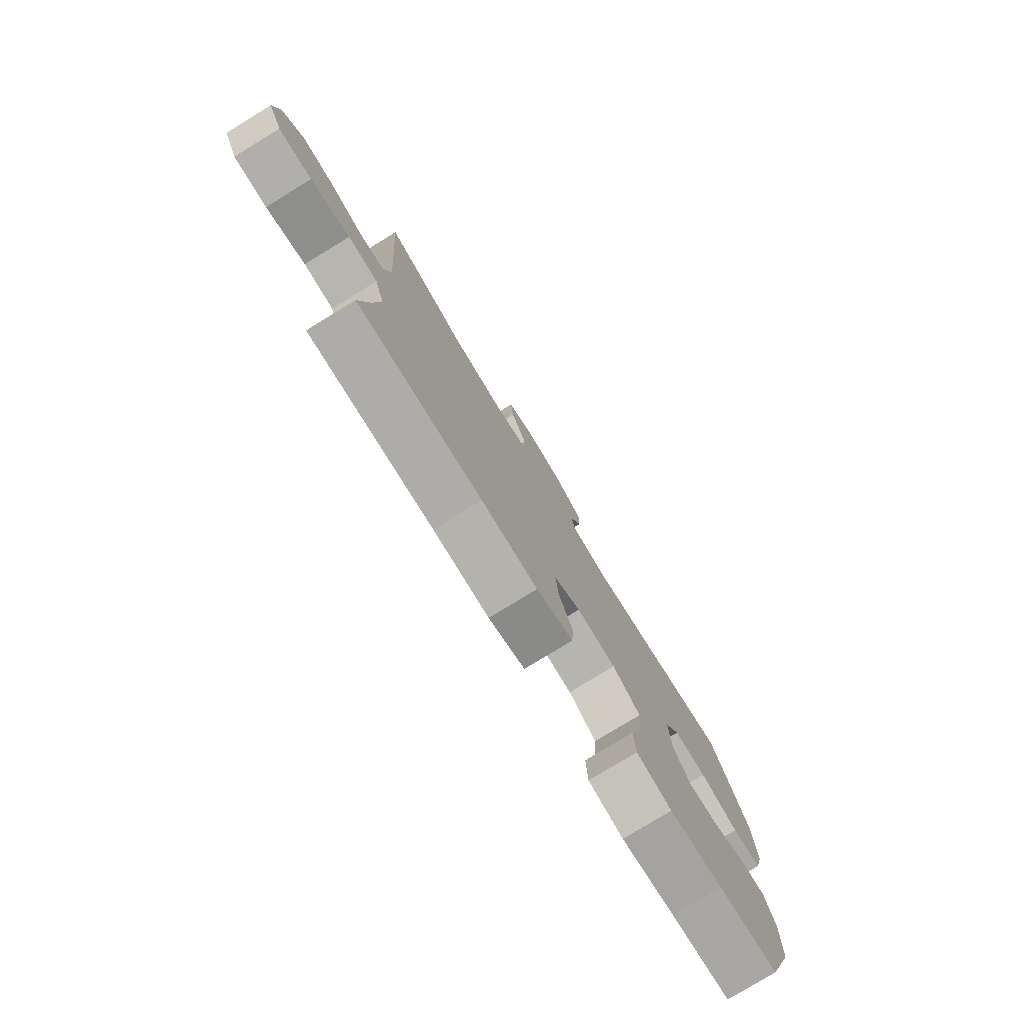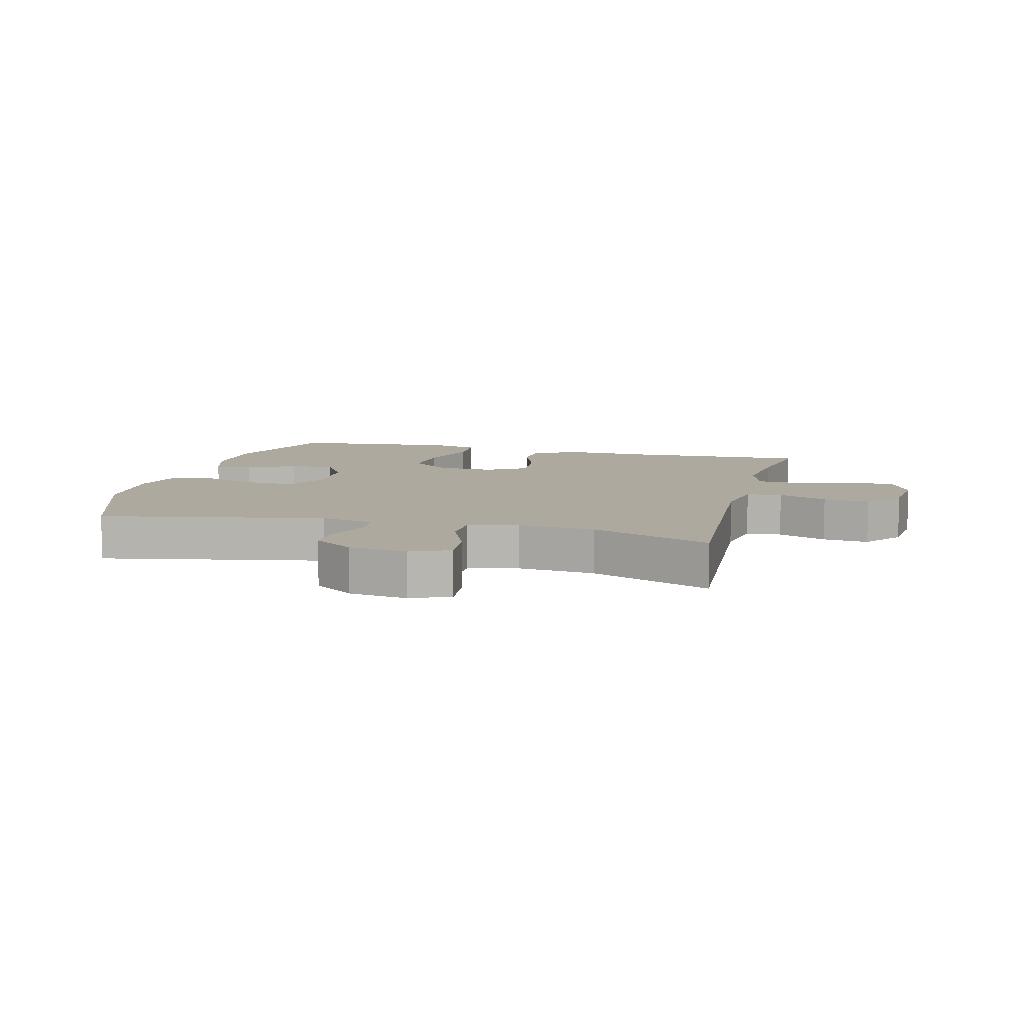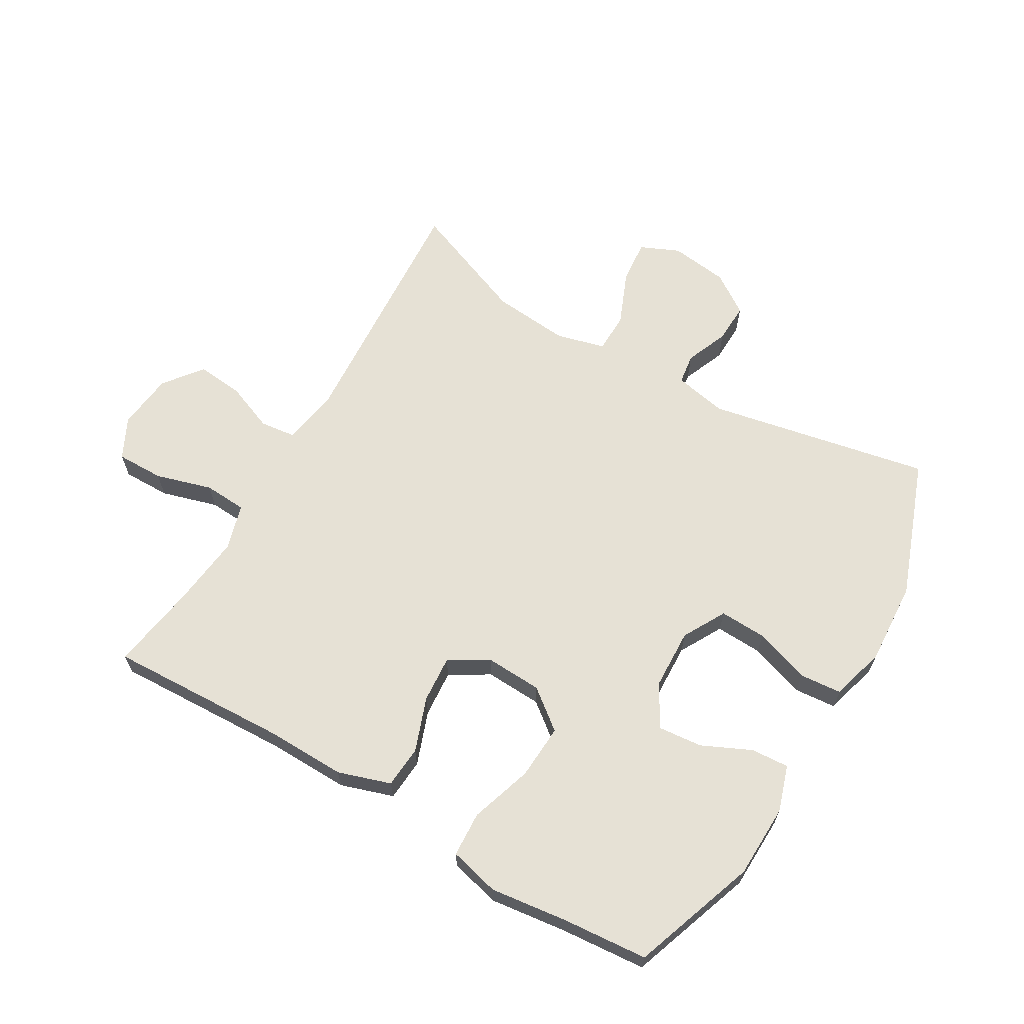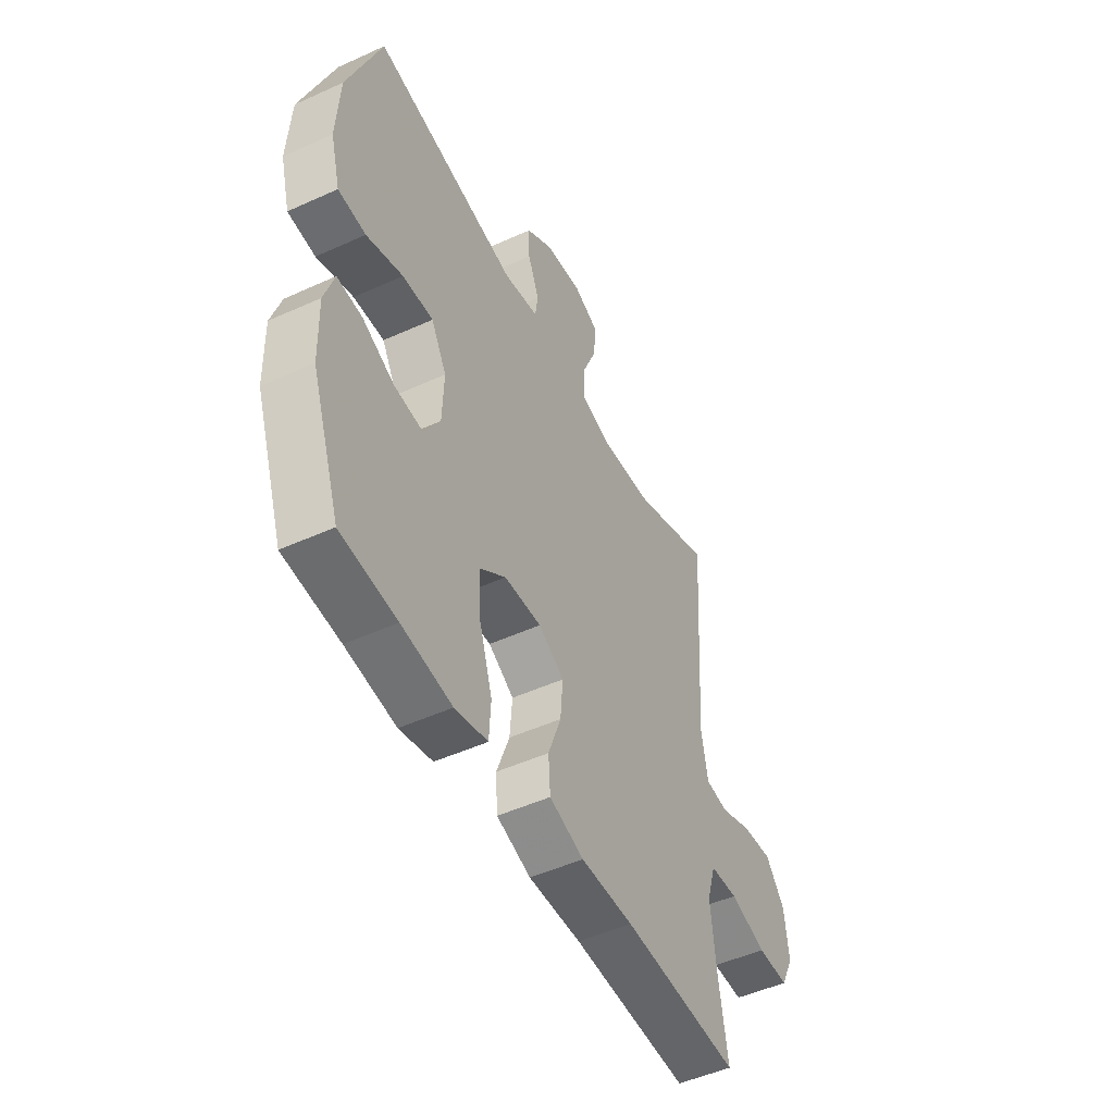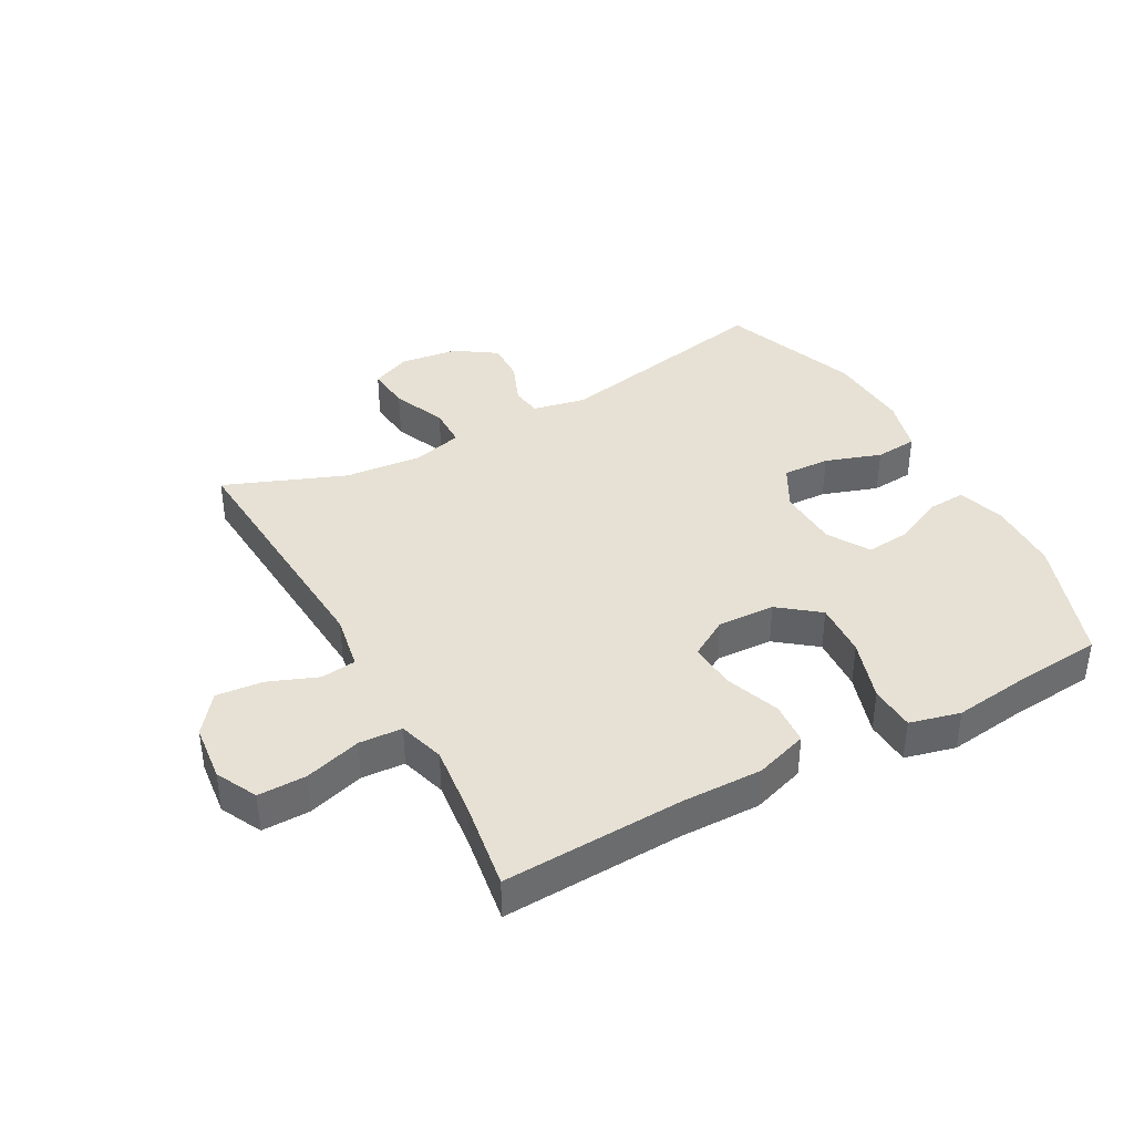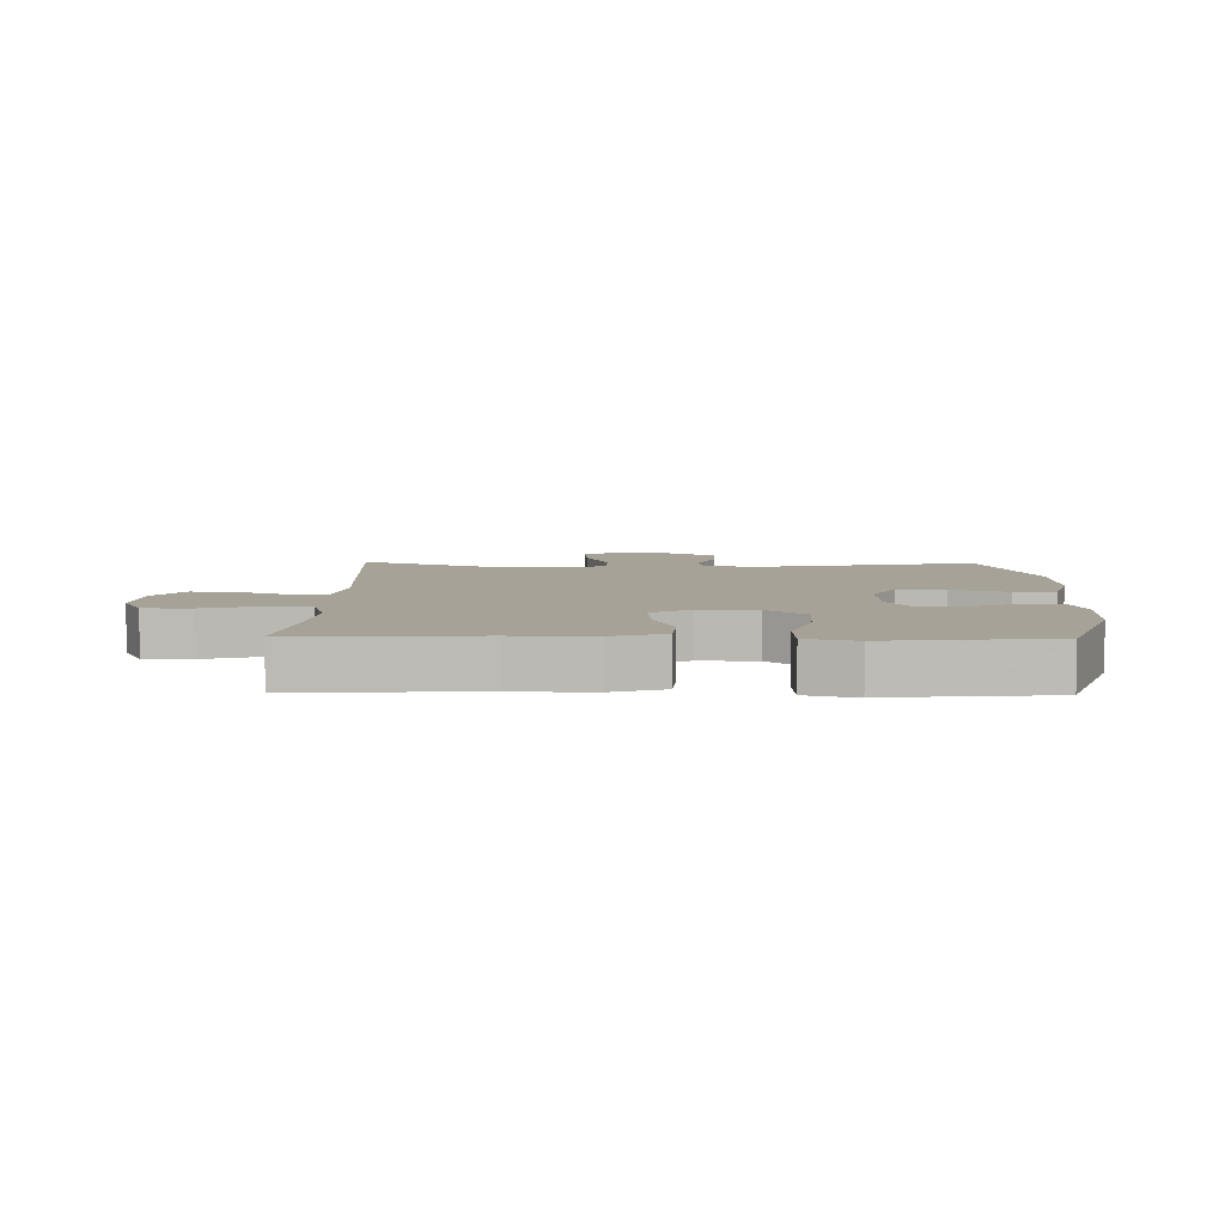
<metadata>
{"format":"obj","ext":"obj","renderer":"f3d","projection":"perspective","resolution":1024,"background":"white","views":[{"elev":-78.7,"azim":121.4,"up":"+Z"},{"elev":9.1,"azim":14.6,"up":"+Y"},{"elev":64.7,"azim":-149.5,"up":"+Y"},{"elev":-49.4,"azim":-63.3,"up":"+Z"},{"elev":39.2,"azim":151.3,"up":"+Y"},{"elev":6.5,"azim":-178.7,"up":"+Y"}]}
</metadata>
<code>
v 0.5 0.07 0.5
v 0.472 0.07 0.086
v 0.488 0.07 -0.004
v 0.545 0.07 -0.011
v 0.624 0.07 0.02
v 0.699 0.07 0.027
v 0.747 0.07 -0.035
v 0.757 0.07 -0.127
v 0.724 0.07 -0.193
v 0.647 0.07 -0.192
v 0.556 0.07 -0.165
v 0.487 0.07 -0.169
v 0.465 0.07 -0.243
v 0.478 0.07 -0.359
v 0.5 0.07 -0.5
v 0.211 0.07 -0.487
v 0.081 0.07 -0.489
v -0.004 0.07 -0.461
v -0.009 0.07 -0.393
v 0.023 0.07 -0.306
v 0.029 0.07 -0.23
v -0.034 0.07 -0.192
v -0.126 0.07 -0.196
v -0.19 0.07 -0.246
v -0.185 0.07 -0.335
v -0.153 0.07 -0.435
v -0.157 0.07 -0.508
v -0.238 0.07 -0.528
v -0.362 0.07 -0.512
v -0.5 0.07 -0.5
v -0.571 0.07 -0.298
v -0.574 0.07 -0.179
v -0.55 0.07 -0.105
v -0.489 0.07 -0.109
v -0.41 0.07 -0.146
v -0.339 0.07 -0.153
v -0.299 0.07 -0.086
v -0.295 0.07 0.013
v -0.333 0.07 0.082
v -0.409 0.07 0.079
v -0.499 0.07 0.049
v -0.567 0.07 0.055
v -0.591 0.07 0.144
v -0.583 0.07 0.278
v -0.5 0.07 0.5
v -0.141 0.07 0.428
v -0.055 0.07 0.445
v -0.048 0.07 0.494
v -0.076 0.07 0.563
v -0.078 0.07 0.628
v -0.013 0.07 0.672
v 0.081 0.07 0.684
v 0.144 0.07 0.656
v 0.137 0.07 0.585
v 0.101 0.07 0.499
v 0.102 0.07 0.434
v 0.181 0.07 0.413
v 0.306 0.07 0.424
v 0.5 0 0.5
v 0.472 0 0.086
v 0.488 0 -0.004
v 0.545 0 -0.011
v 0.624 0 0.02
v 0.699 0 0.027
v 0.747 0 -0.035
v 0.757 0 -0.127
v 0.724 0 -0.193
v 0.647 0 -0.192
v 0.556 0 -0.165
v 0.487 0 -0.169
v 0.465 0 -0.243
v 0.478 0 -0.359
v 0.5 0 -0.5
v 0.211 0 -0.487
v 0.081 0 -0.489
v -0.004 0 -0.461
v -0.009 0 -0.393
v 0.023 0 -0.306
v 0.029 0 -0.23
v -0.034 0 -0.192
v -0.126 0 -0.196
v -0.19 0 -0.246
v -0.185 0 -0.335
v -0.153 0 -0.435
v -0.157 0 -0.508
v -0.238 0 -0.528
v -0.362 0 -0.512
v -0.5 0 -0.5
v -0.571 0 -0.298
v -0.574 0 -0.179
v -0.55 0 -0.105
v -0.489 0 -0.109
v -0.41 0 -0.146
v -0.339 0 -0.153
v -0.299 0 -0.086
v -0.295 0 0.013
v -0.333 0 0.082
v -0.409 0 0.079
v -0.499 0 0.049
v -0.567 0 0.055
v -0.591 0 0.144
v -0.583 0 0.278
v -0.5 0 0.5
v -0.141 0 0.428
v -0.055 0 0.445
v -0.048 0 0.494
v -0.076 0 0.563
v -0.078 0 0.628
v -0.013 0 0.672
v 0.081 0 0.684
v 0.144 0 0.656
v 0.137 0 0.585
v 0.101 0 0.499
v 0.102 0 0.434
v 0.181 0 0.413
v 0.306 0 0.424
f 52 53 54 55
f 52 55 56
f 51 52 56
f 48 49 50 51
f 47 48 51 56
f 46 47 56 57
f 44 45 46
f 43 44 46 57
f 40 41 42 43
f 39 40 43 57
f 32 33 34 35
f 32 35 36
f 29 30 31 32
f 29 32 36
f 28 29 36 37
f 25 26 27 28
f 24 25 28 37
f 17 18 19 20
f 16 17 20 21
f 14 15 16 21
f 13 14 21 22
f 8 9 10 11
f 8 11 12
f 7 8 12
f 4 5 6 7
f 4 7 12
f 3 4 12
f 2 3 12 13
f 58 1 2
f 38 39 57 58
f 23 24 37 38
f 22 23 38 58
f 2 13 22 58
f 113 112 111 110
f 114 113 110
f 114 110 109
f 109 108 107 106
f 114 109 106 105
f 115 114 105 104
f 104 103 102
f 115 104 102 101
f 101 100 99 98
f 115 101 98 97
f 93 92 91 90
f 94 93 90
f 90 89 88 87
f 94 90 87
f 95 94 87 86
f 86 85 84 83
f 95 86 83 82
f 78 77 76 75
f 79 78 75 74
f 79 74 73 72
f 80 79 72 71
f 69 68 67 66
f 70 69 66
f 70 66 65
f 65 64 63 62
f 70 65 62
f 70 62 61
f 71 70 61 60
f 60 59 116
f 116 115 97 96
f 96 95 82 81
f 116 96 81 80
f 116 80 71 60
f 1 59 60 2
f 2 60 61 3
f 3 61 62 4
f 4 62 63 5
f 5 63 64 6
f 6 64 65 7
f 7 65 66 8
f 8 66 67 9
f 9 67 68 10
f 10 68 69 11
f 11 69 70 12
f 12 70 71 13
f 13 71 72 14
f 14 72 73 15
f 15 73 74 16
f 16 74 75 17
f 17 75 76 18
f 18 76 77 19
f 19 77 78 20
f 20 78 79 21
f 21 79 80 22
f 22 80 81 23
f 23 81 82 24
f 24 82 83 25
f 25 83 84 26
f 26 84 85 27
f 27 85 86 28
f 28 86 87 29
f 29 87 88 30
f 30 88 89 31
f 31 89 90 32
f 32 90 91 33
f 33 91 92 34
f 34 92 93 35
f 35 93 94 36
f 36 94 95 37
f 37 95 96 38
f 38 96 97 39
f 39 97 98 40
f 40 98 99 41
f 41 99 100 42
f 42 100 101 43
f 43 101 102 44
f 44 102 103 45
f 45 103 104 46
f 46 104 105 47
f 47 105 106 48
f 48 106 107 49
f 49 107 108 50
f 50 108 109 51
f 51 109 110 52
f 52 110 111 53
f 53 111 112 54
f 54 112 113 55
f 55 113 114 56
f 56 114 115 57
f 57 115 116 58
f 58 116 59 1

</code>
